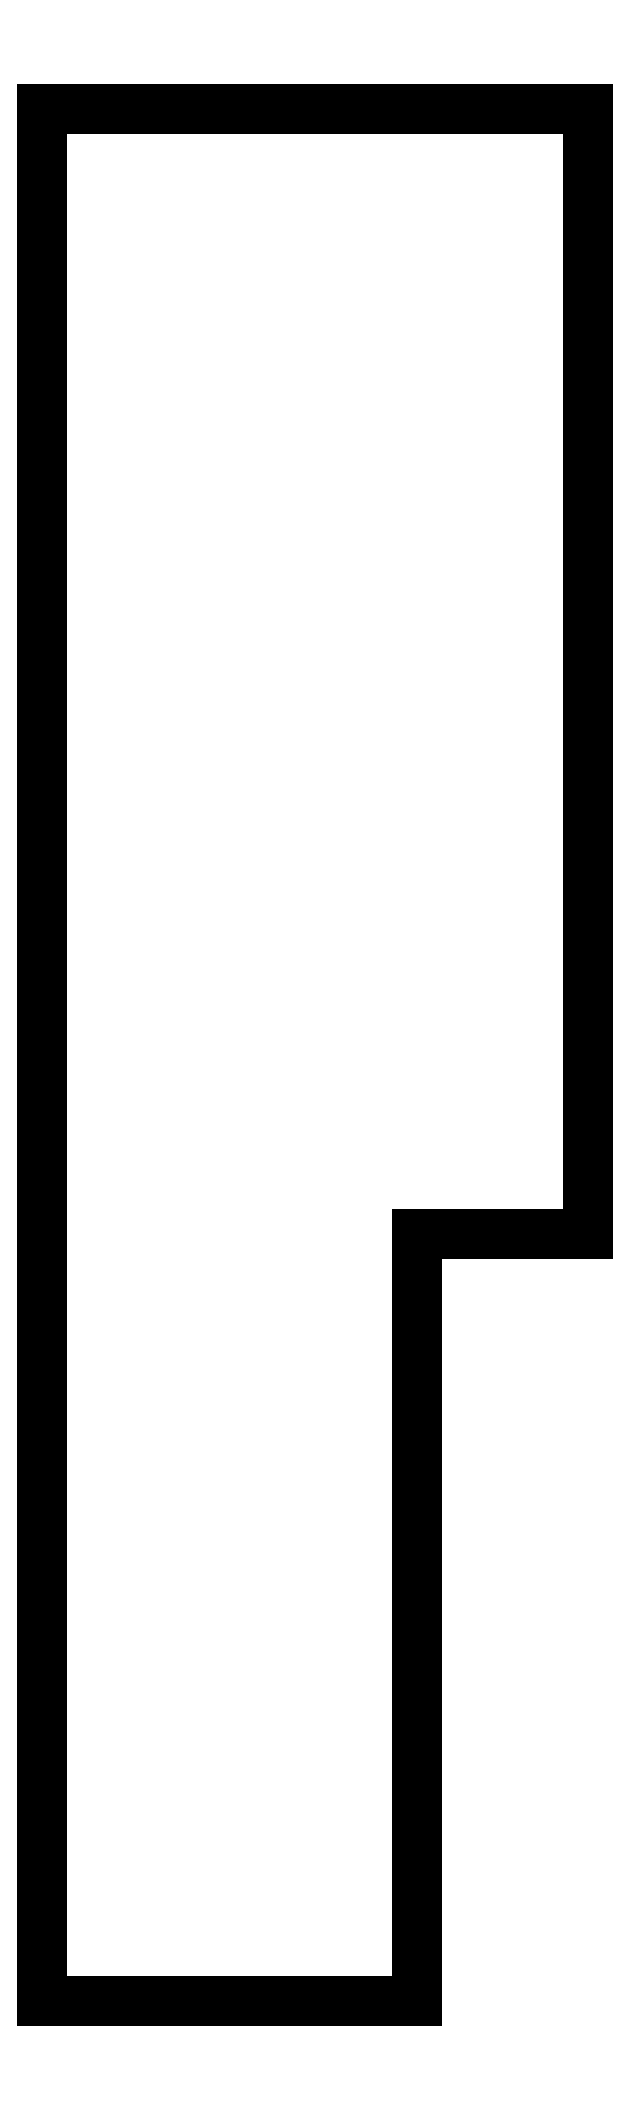
<metadata>
{"format":"dxf","ext":"dxf","renderer":"ezdxf+matplotlib","layout":"modelspace","background":"white","min_lineweight":24,"dpi":150}
</metadata>
<code>
0
SECTION
2
ENTITIES
0
LINE
8
20
10
0
20
0
30
0
11
0.44
21
0
31
0
0
LINE
8
20
10
0.44
20
0
30
0
11
0.44
21
0.9
31
0
0
LINE
8
20
10
0.44
20
0.9
30
0
11
0.64
21
0.9
31
0
0
LINE
8
20
10
0.64
20
0.9
30
0
11
0.64
21
2.22
31
0
0
LINE
8
20
10
0.64
20
2.22
30
0
11
0
21
2.22
31
0
0
LINE
8
20
10
0
20
2.22
30
0
11
0
21
0
31
0
0
ENDSEC
0
EOF

</code>
